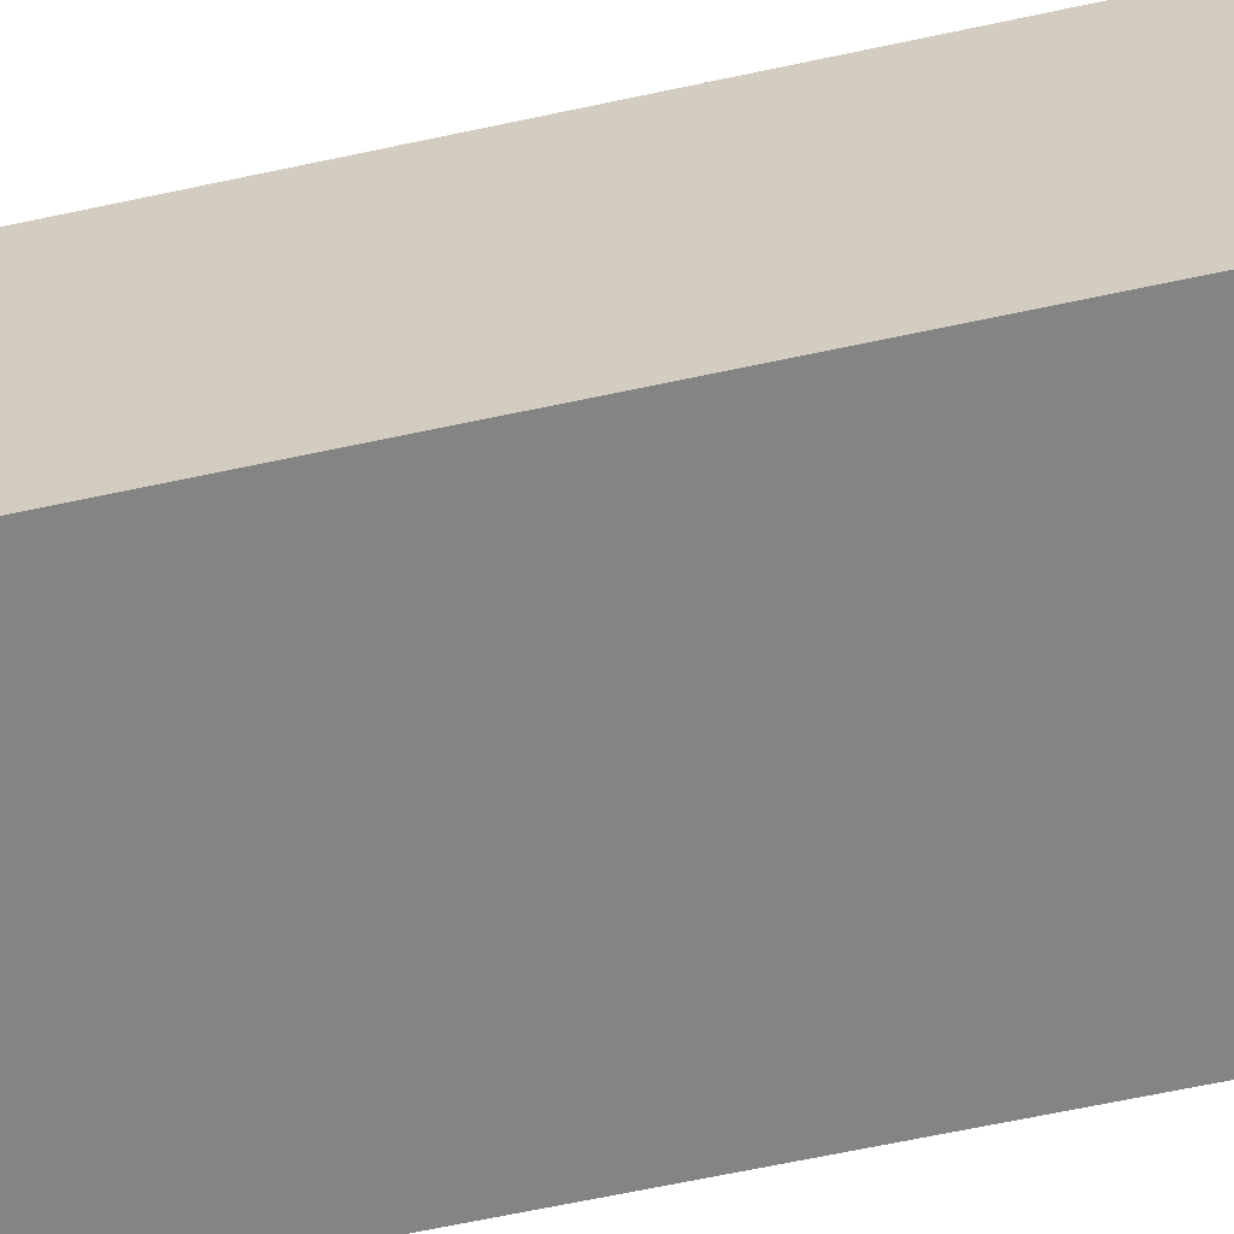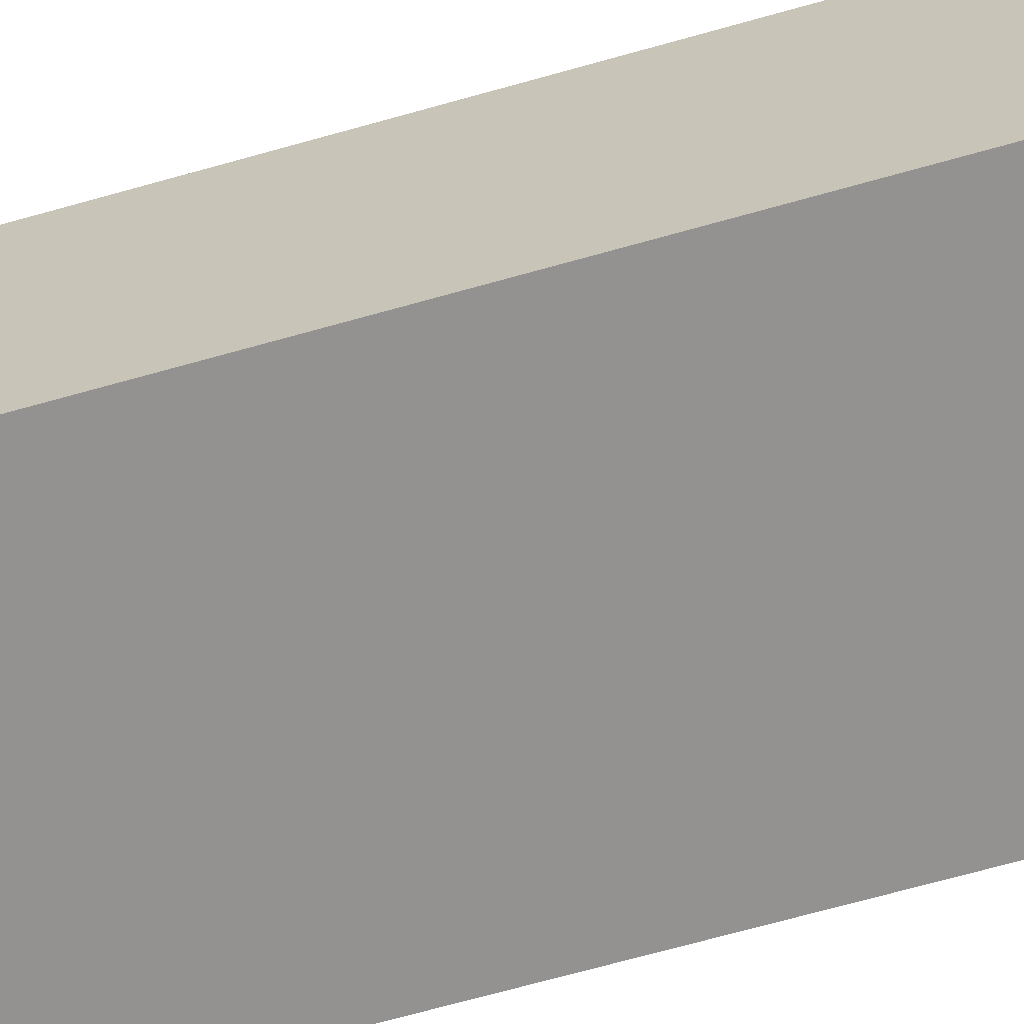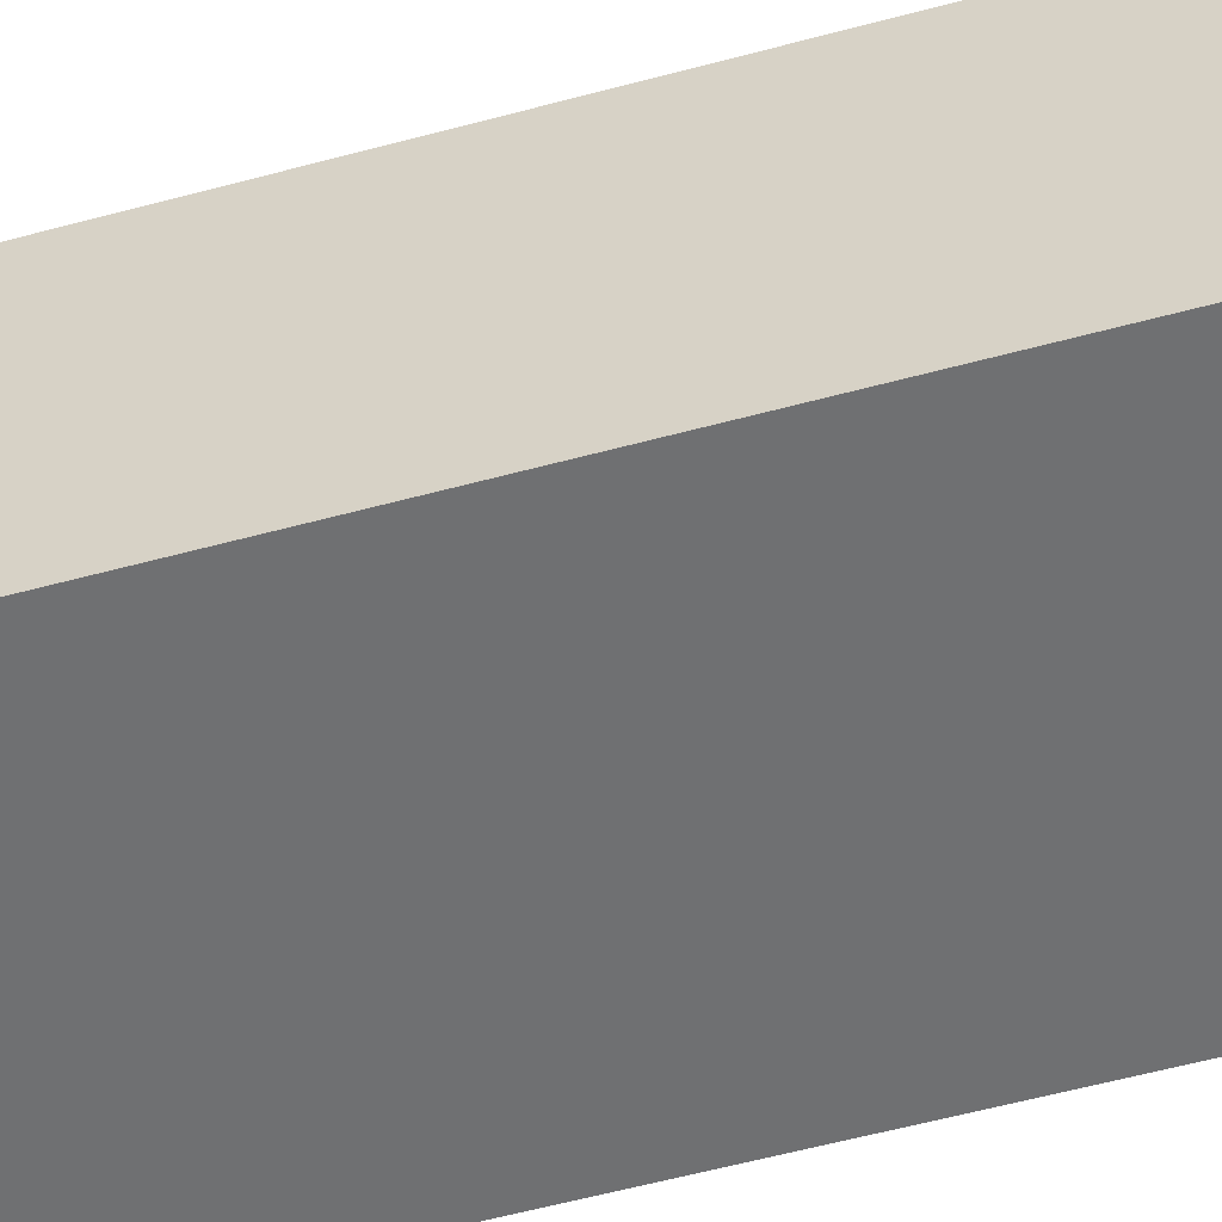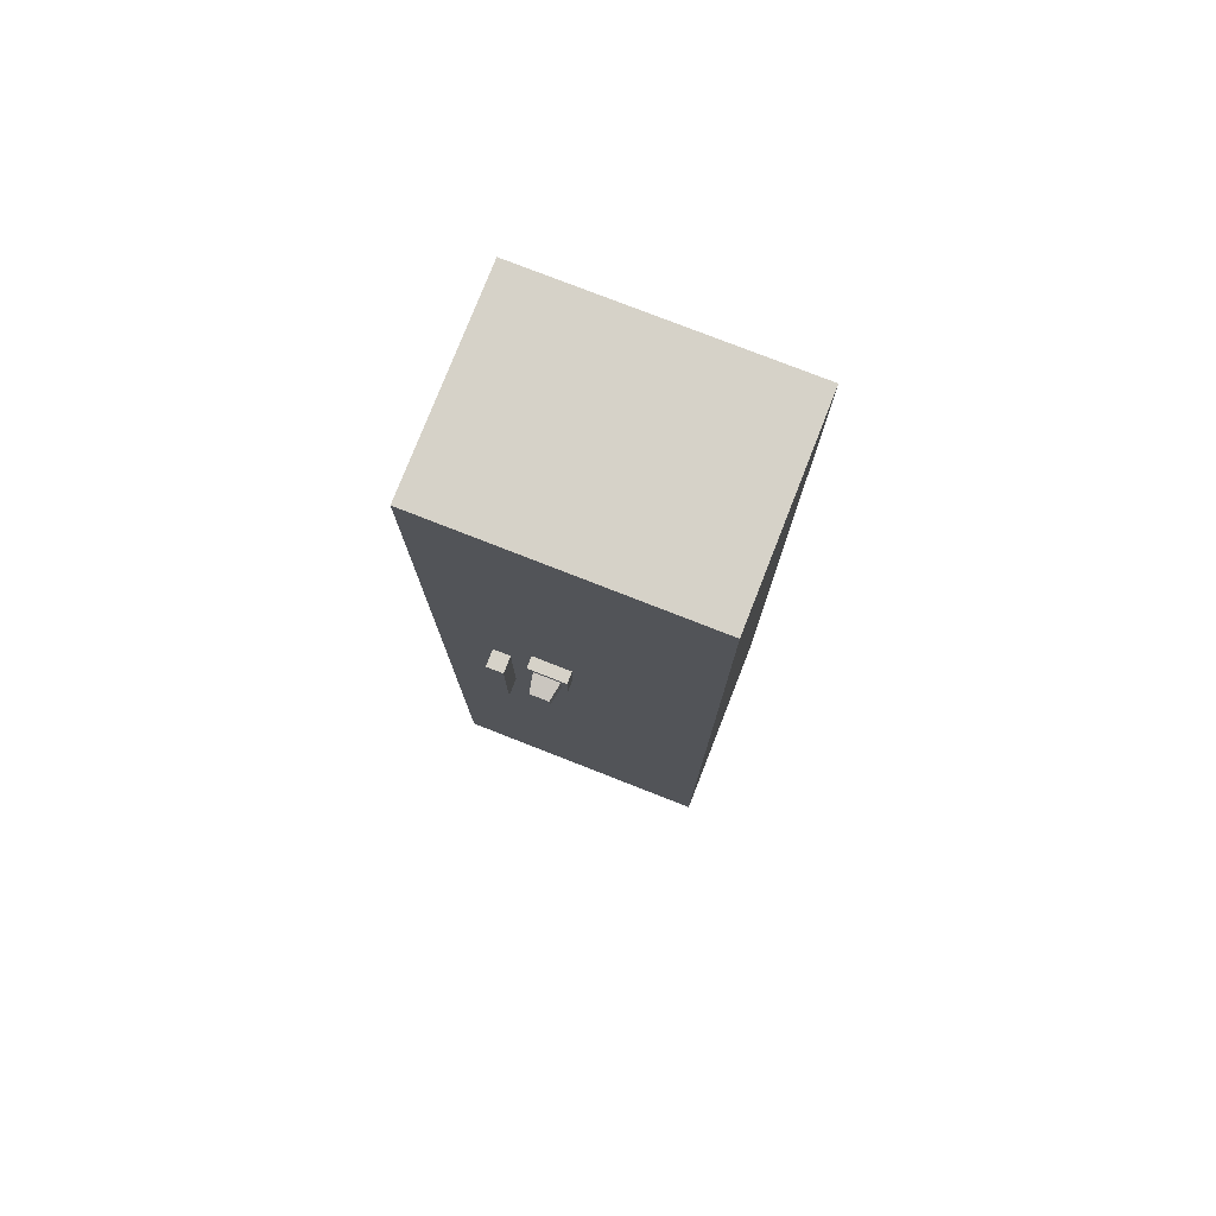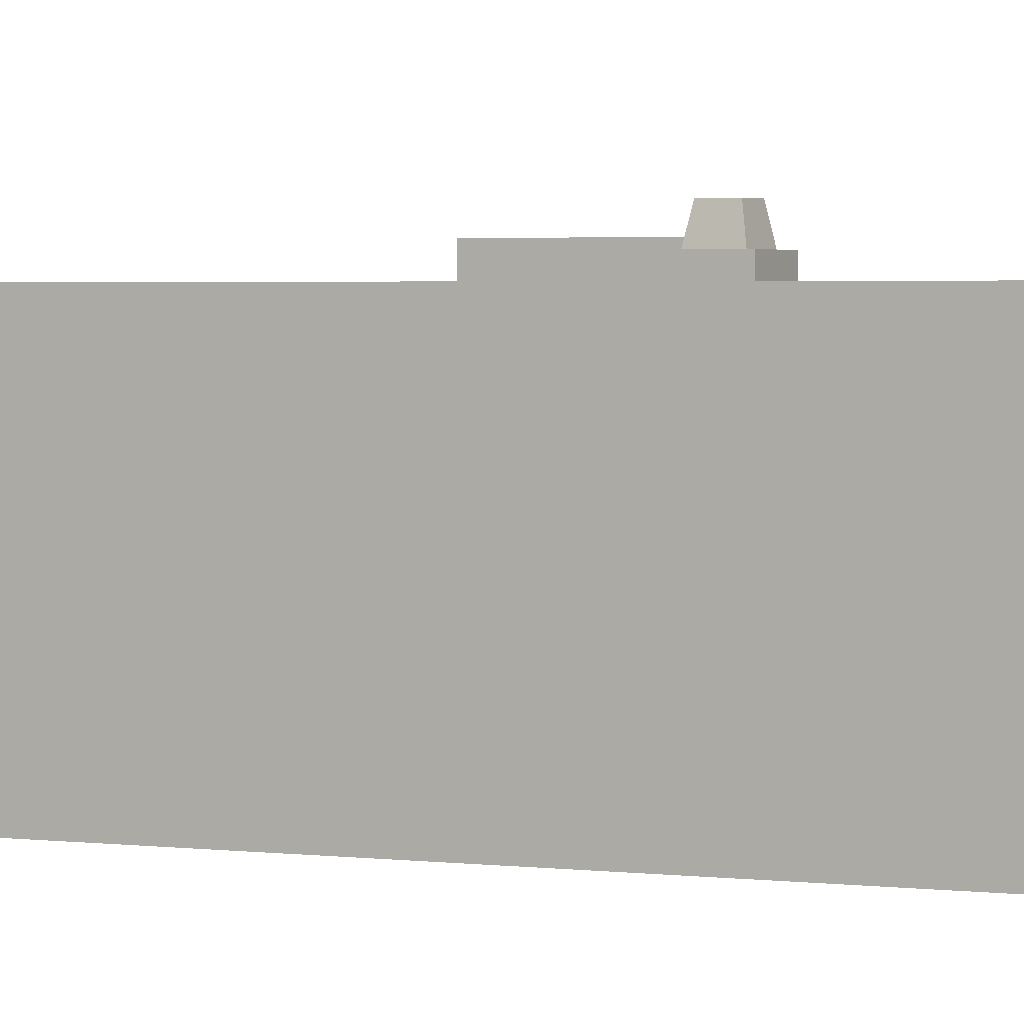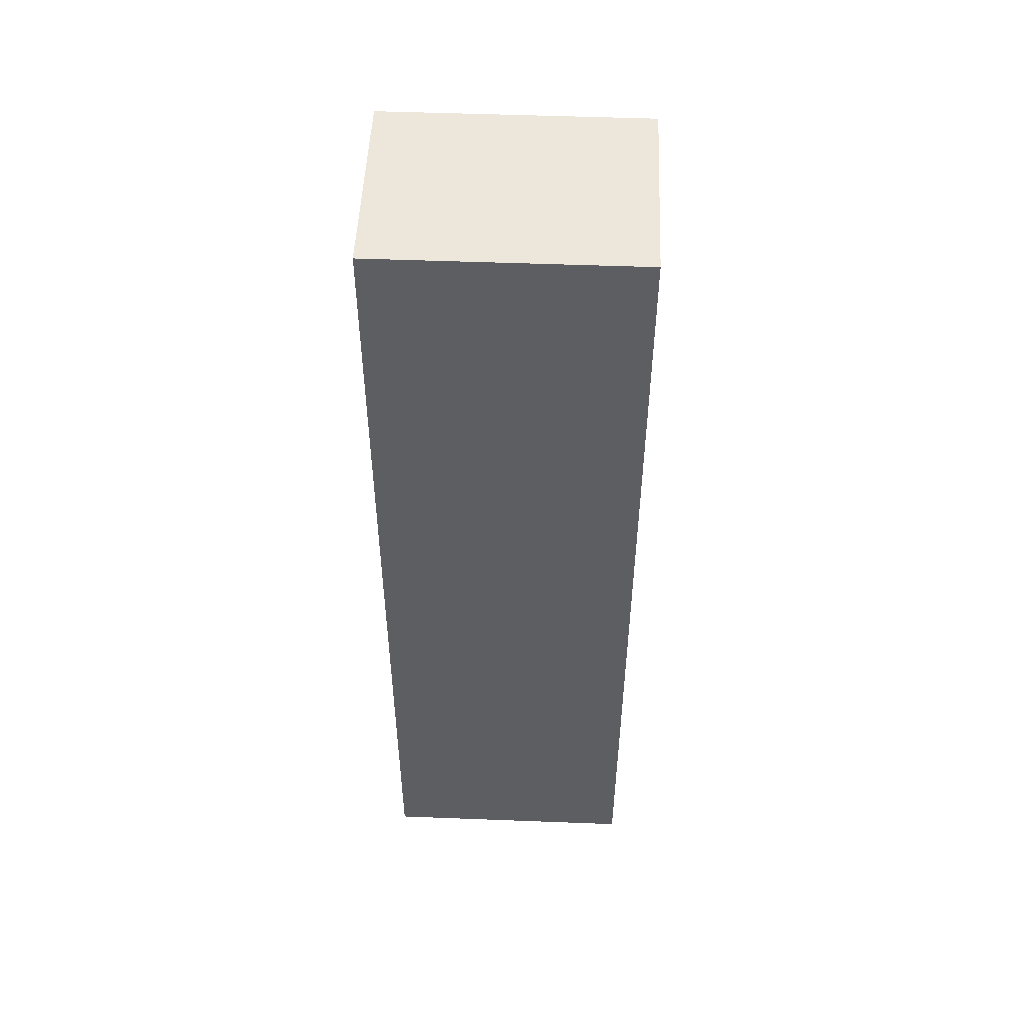
<metadata>
{"format":"obj","ext":"obj","renderer":"f3d","projection":"perspective","resolution":1024,"background":"white","views":[{"elev":-61.3,"azim":102.6,"up":"+Z"},{"elev":-66.5,"azim":106.0,"up":"+Z"},{"elev":-54.8,"azim":-73.8,"up":"+Z"},{"elev":77.6,"azim":21.4,"up":"+Y"},{"elev":2.3,"azim":117.4,"up":"+Z"},{"elev":50.7,"azim":-177.6,"up":"+Y"}]}
</metadata>
<code>
g SM_Prop_Lockers_03
v -0.2399 0.2268 0.2641
v -0.2399 0.6122 0.2641
v 0.2399 0.6122 0.2641
v 0.2399 0.2268 0.2641
v -0.4109 2.977 0.2641
v -0.4109 2.977 -0.36
v 0.4109 2.977 -0.36
v 0.4109 2.977 0.2641
v -0.4109 1.489 -0.36
v -0.4109 0 -0.36
v 0.4109 0 -0.36
v 0.4109 1.489 -0.36
v -0.4109 2.977 -0.36
v 0.4109 2.977 -0.36
v -0.4109 0 -0.36
v -0.4109 0 0.2641
v 0.4109 0 0.2641
v 0.4109 0 -0.36
v 0.4109 0 0.2641
v 0.4109 1.489 -0.36
v 0.4109 0 -0.36
v 0.4109 1.489 0.2641
v 0.4109 2.977 -0.36
v 0.4109 2.977 0.2641
v -0.4109 0 -0.36
v -0.4109 1.489 0.2641
v -0.4109 0 0.2641
v -0.4109 1.489 -0.36
v -0.4109 2.977 0.2641
v -0.4109 2.977 -0.36
v -0.2399 2.365 0.2641
v -0.2399 2.75 0.2641
v 0.2399 2.75 0.2641
v 0.2399 2.365 0.2641
v -0.2427 1.317 0.318
v -0.2427 1.669 0.318
v -0.1888 1.669 0.318
v -0.1888 1.317 0.318
v -0.2427 1.669 0.318
v -0.2427 1.669 0.2641
v -0.1888 1.669 0.2641
v -0.1888 1.669 0.318
v -0.2427 1.669 0.2641
v -0.2427 1.317 0.2641
v -0.1888 1.317 0.2641
v -0.1888 1.669 0.2641
v -0.2427 1.317 0.2641
v -0.2427 1.317 0.318
v -0.1888 1.317 0.318
v -0.1888 1.317 0.2641
v -0.1888 1.317 0.318
v -0.1888 1.669 0.318
v -0.1888 1.669 0.2641
v -0.1888 1.317 0.2641
v -0.2427 1.317 0.2641
v -0.2427 1.669 0.2641
v -0.2427 1.669 0.318
v -0.2427 1.317 0.318
v -0.09147 1.705 0.36
v -0.09147 1.765 0.36
v -0.03165 1.765 0.36
v -0.03165 1.705 0.36
v -0.09147 1.765 0.36
v -0.1025 1.776 0.3014
v -0.02062 1.776 0.3014
v -0.03165 1.765 0.36
v -0.1212 1.795 0.2641
v -0.1212 1.676 0.2641
v -0.001961 1.676 0.2641
v -0.001961 1.795 0.2641
v -0.1025 1.694 0.3014
v -0.09147 1.705 0.36
v -0.03165 1.705 0.36
v -0.02062 1.694 0.3014
v -0.03165 1.705 0.36
v -0.03165 1.765 0.36
v -0.02062 1.776 0.3014
v -0.02062 1.694 0.3014
v -0.1025 1.694 0.3014
v -0.1025 1.776 0.3014
v -0.09147 1.765 0.36
v -0.09147 1.705 0.36
v -0.1212 1.795 0.3014
v -0.1212 1.795 0.2641
v -0.001961 1.795 0.2641
v -0.001961 1.795 0.3014
v -0.1212 1.676 0.2641
v -0.1212 1.795 0.2641
v -0.1212 1.795 0.3014
v -0.1212 1.676 0.3014
v -0.1212 1.676 0.2641
v -0.1212 1.676 0.3014
v -0.001961 1.676 0.3014
v -0.001961 1.676 0.2641
v -0.001961 1.795 0.3014
v -0.001961 1.795 0.2641
v -0.001961 1.676 0.2641
v -0.001961 1.676 0.3014
v 0.3404 2.902 0.2641
v 0.3008 2.856 0.2641
v -0.3008 2.856 0.2641
v 0.3008 1.489 0.2641
v -0.3404 2.902 0.2641
v 0.3404 1.489 0.2641
v -0.3008 1.489 0.2641
v 0.3404 0.07543 0.2641
v -0.3404 1.489 0.2641
v 0.3008 0.1211 0.2641
v -0.3008 0.1211 0.2641
v -0.3404 0.07543 0.2641
v 0.3008 2.856 0.2641
v 0.2399 2.75 0.2641
v -0.2399 2.75 0.2641
v 0.2399 2.365 0.2641
v -0.3008 2.856 0.2641
v -0.2399 2.365 0.2641
v 0.3008 1.489 0.2641
v -0.3008 1.489 0.2641
v 0.2399 0.6122 0.2641
v 0.3008 0.1211 0.2641
v 0.2399 0.2268 0.2641
v -0.3008 0.1211 0.2641
v -0.2399 0.2268 0.2641
v -0.2399 0.6122 0.2641
v -0.4109 0 0.2641
v -0.3404 0.07543 0.2641
v 0.3404 0.07543 0.2641
v 0.4109 0 0.2641
v -0.4109 1.489 0.2641
v 0.3404 1.489 0.2641
v -0.3404 1.489 0.2641
v 0.4109 1.489 0.2641
v -0.4109 2.977 0.2641
v 0.3404 2.902 0.2641
v -0.3404 2.902 0.2641
v 0.4109 2.977 0.2641
v -0.1025 1.776 0.3014
v -0.1212 1.795 0.3014
v -0.001961 1.795 0.3014
v -0.02062 1.776 0.3014
v -0.1025 1.694 0.3014
v -0.001961 1.676 0.3014
v -0.1212 1.676 0.3014
v -0.02062 1.694 0.3014
g SM_Prop_Lockers_03_0
f 3 2 1
f 4 3 1
f 7 6 5
f 8 7 5
f 11 10 9
f 12 11 9
f 12 9 13
f 14 12 13
f 17 16 15
f 18 17 15
f 21 20 19
f 20 22 19
f 20 23 22
f 23 24 22
f 27 26 25
f 26 28 25
f 26 29 28
f 29 30 28
f 33 32 31
f 34 33 31
f 37 36 35
f 38 37 35
f 41 40 39
f 42 41 39
f 45 44 43
f 46 45 43
f 49 48 47
f 50 49 47
f 53 52 51
f 54 53 51
f 57 56 55
f 58 57 55
f 61 60 59
f 62 61 59
f 65 64 63
f 66 65 63
f 69 68 67
f 70 69 67
f 73 72 71
f 74 73 71
f 77 76 75
f 78 77 75
f 81 80 79
f 82 81 79
f 85 84 83
f 86 85 83
f 89 88 87
f 90 89 87
f 93 92 91
f 94 93 91
f 97 96 95
f 98 97 95
f 101 100 99
f 99 100 102
f 103 101 99
f 104 99 102
f 105 101 103
f 104 102 106
f 107 105 103
f 102 108 106
f 109 105 107
f 106 108 110
f 110 109 107
f 108 109 110
f 113 112 111
f 111 112 114
f 115 113 111
f 116 113 115
f 117 111 114
f 118 116 115
f 117 114 119
f 117 119 120
f 119 121 120
f 120 121 122
f 121 123 122
f 122 123 118
f 119 114 124
f 114 116 124
f 123 124 118
f 124 116 118
f 127 126 125
f 128 127 125
f 125 126 129
f 130 127 128
f 126 131 129
f 132 130 128
f 129 131 133
f 134 130 132
f 131 135 133
f 136 134 132
f 133 135 136
f 135 134 136
f 139 138 137
f 140 139 137
f 137 138 141
f 142 139 140
f 138 143 141
f 144 142 140
f 141 143 144
f 143 142 144

</code>
